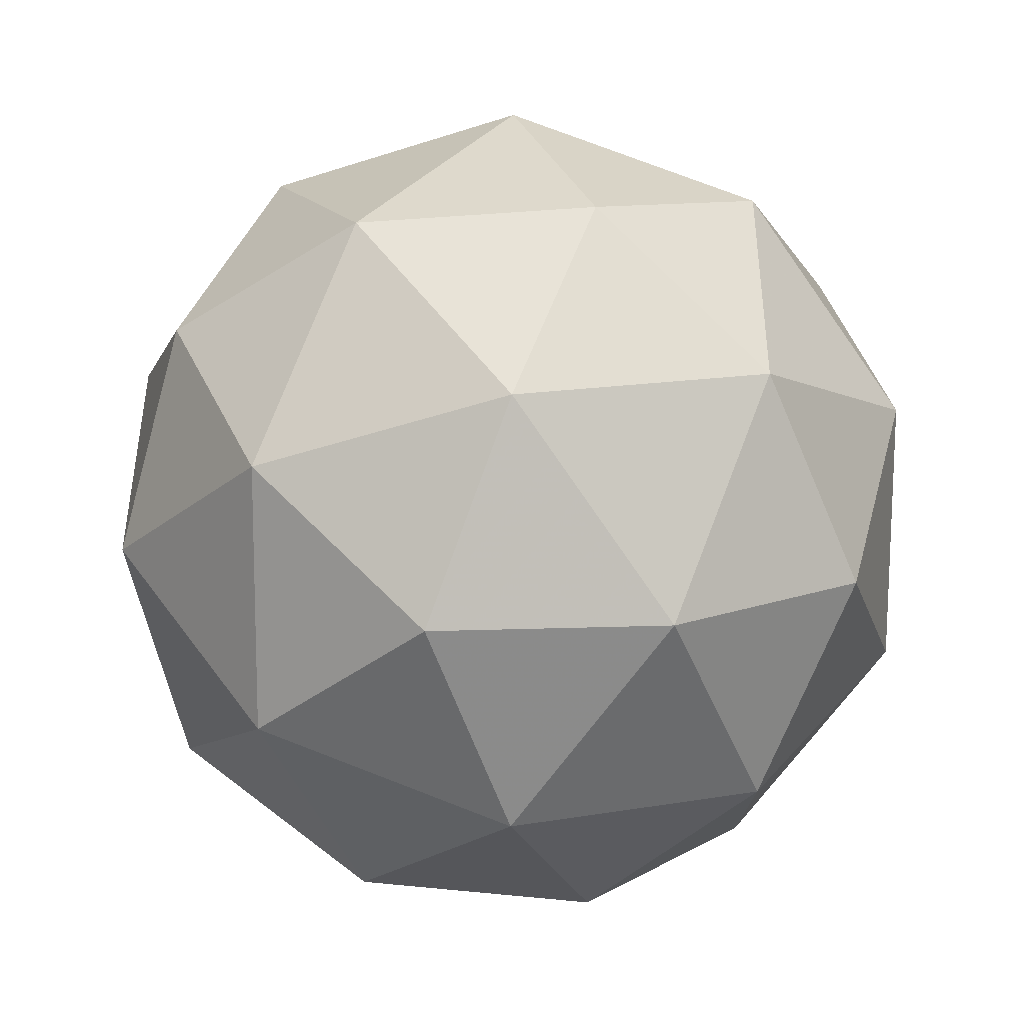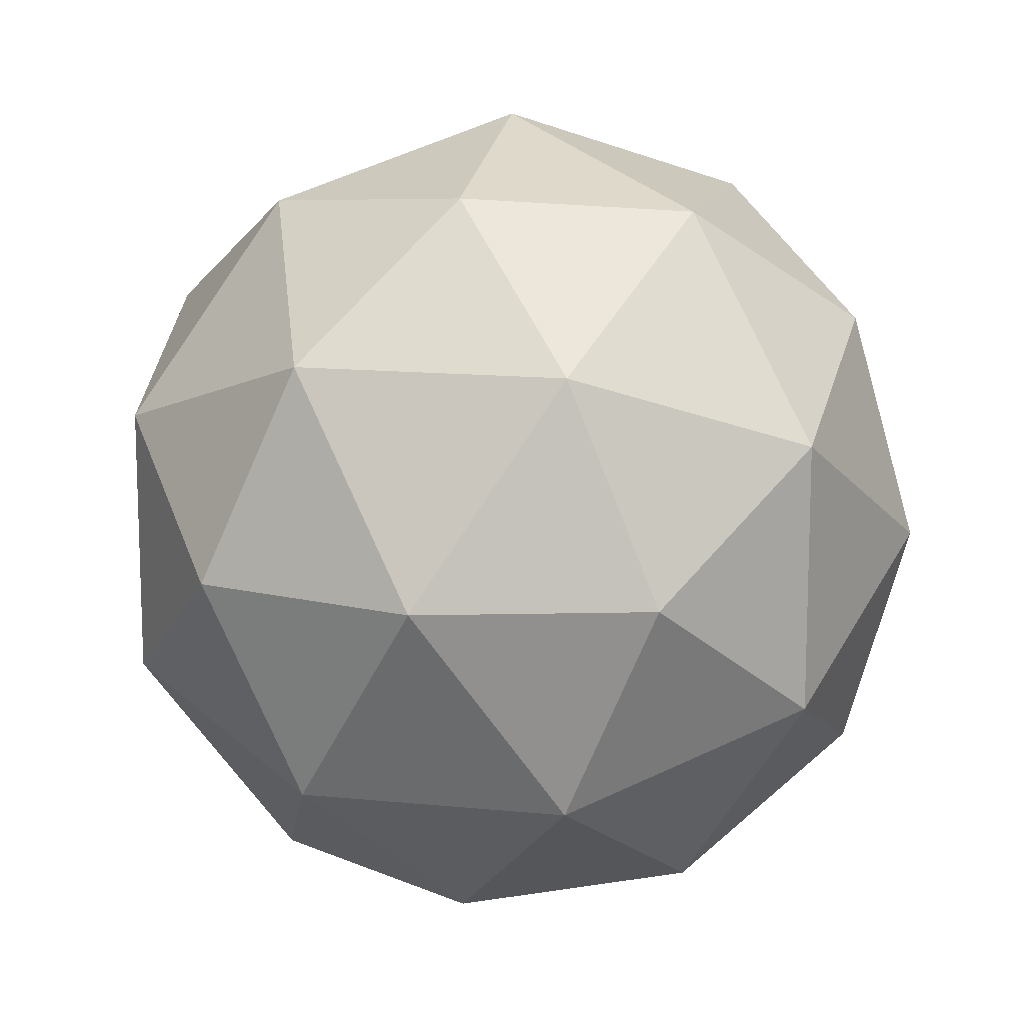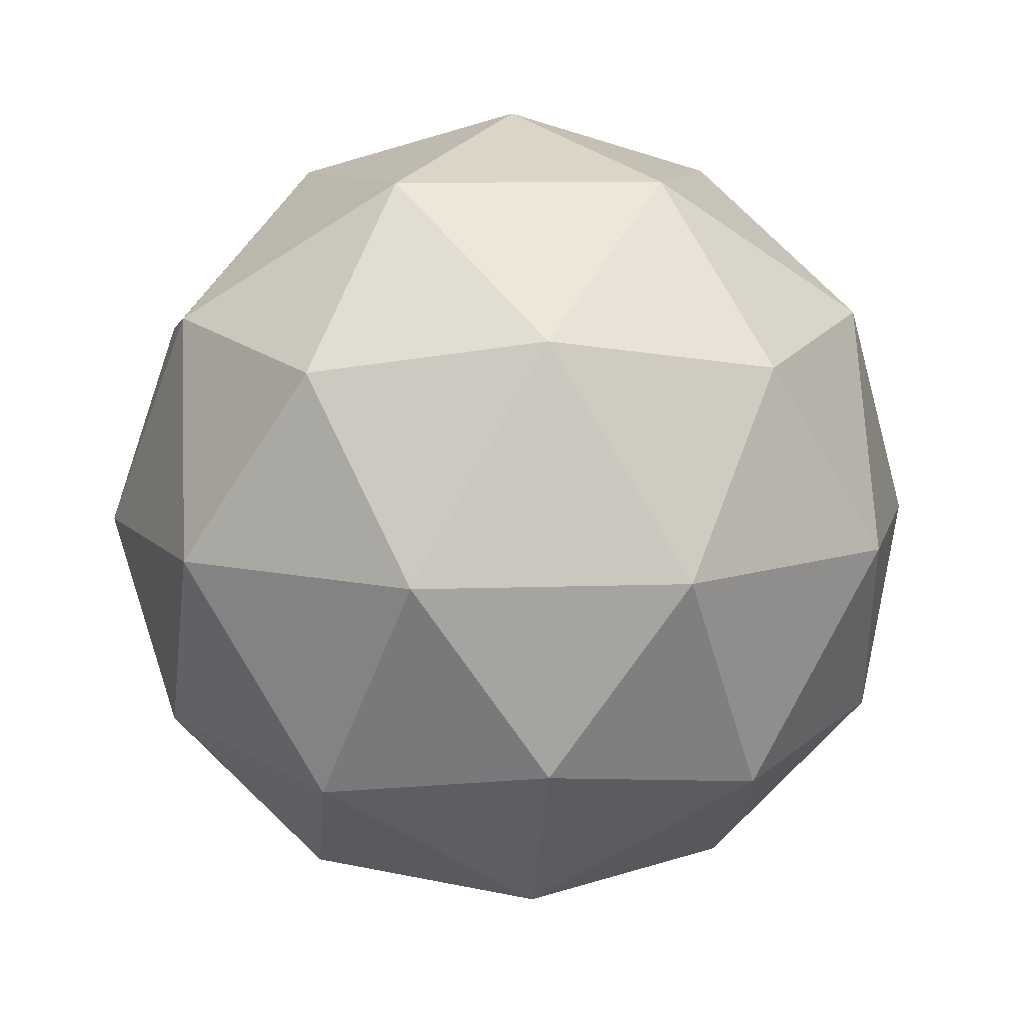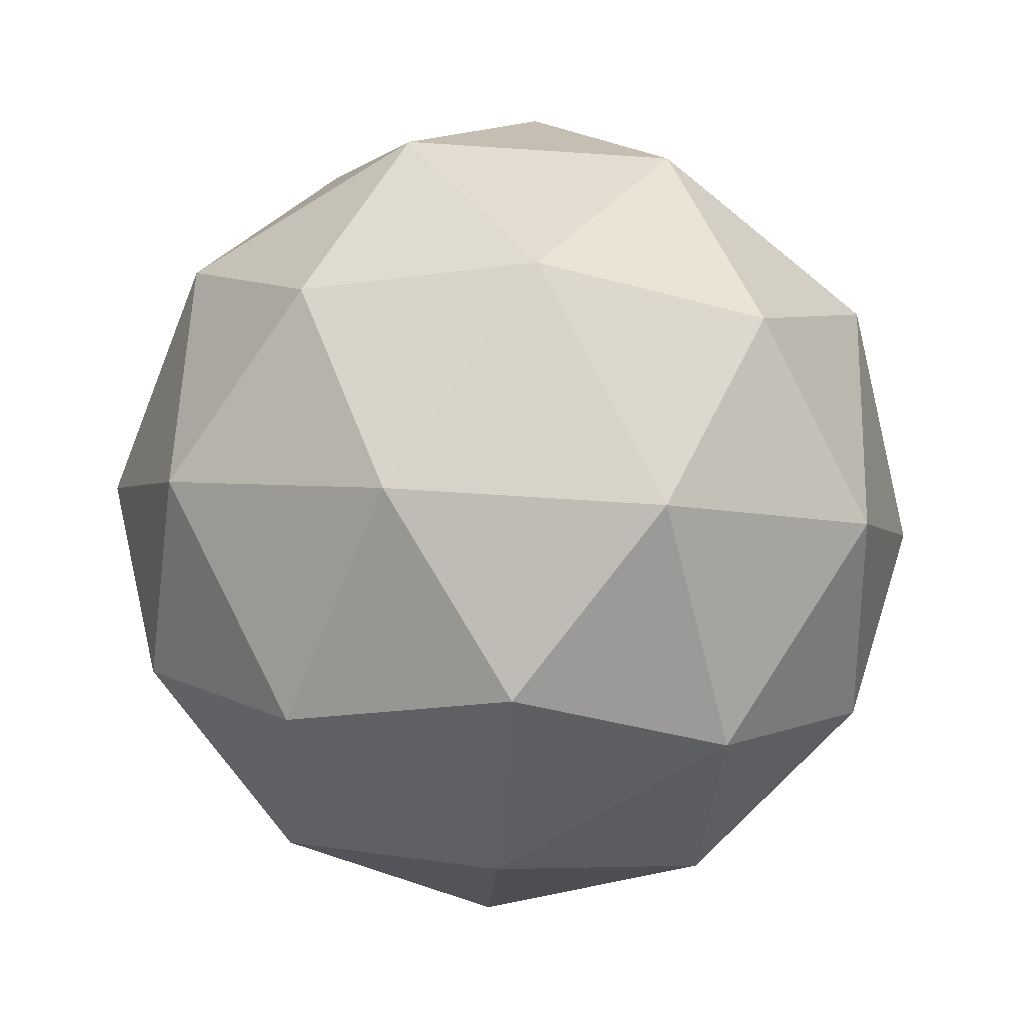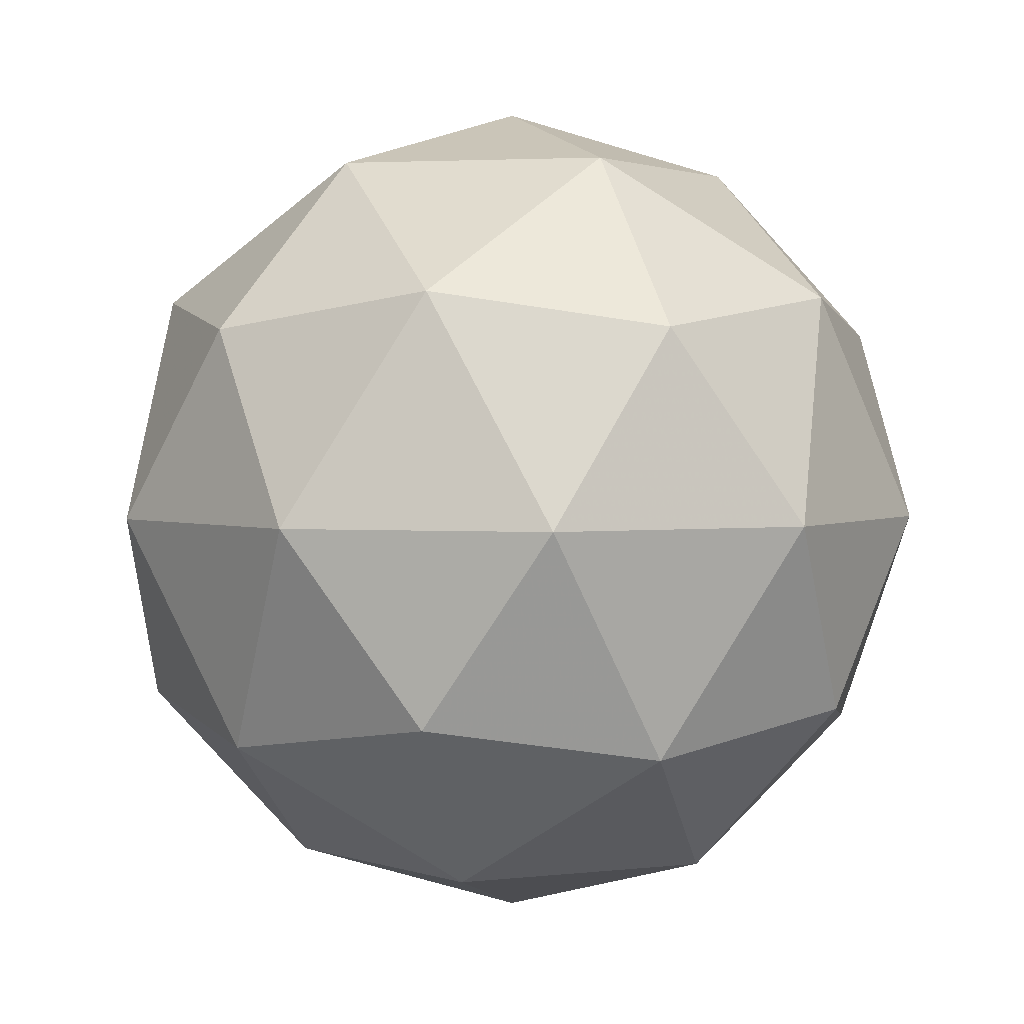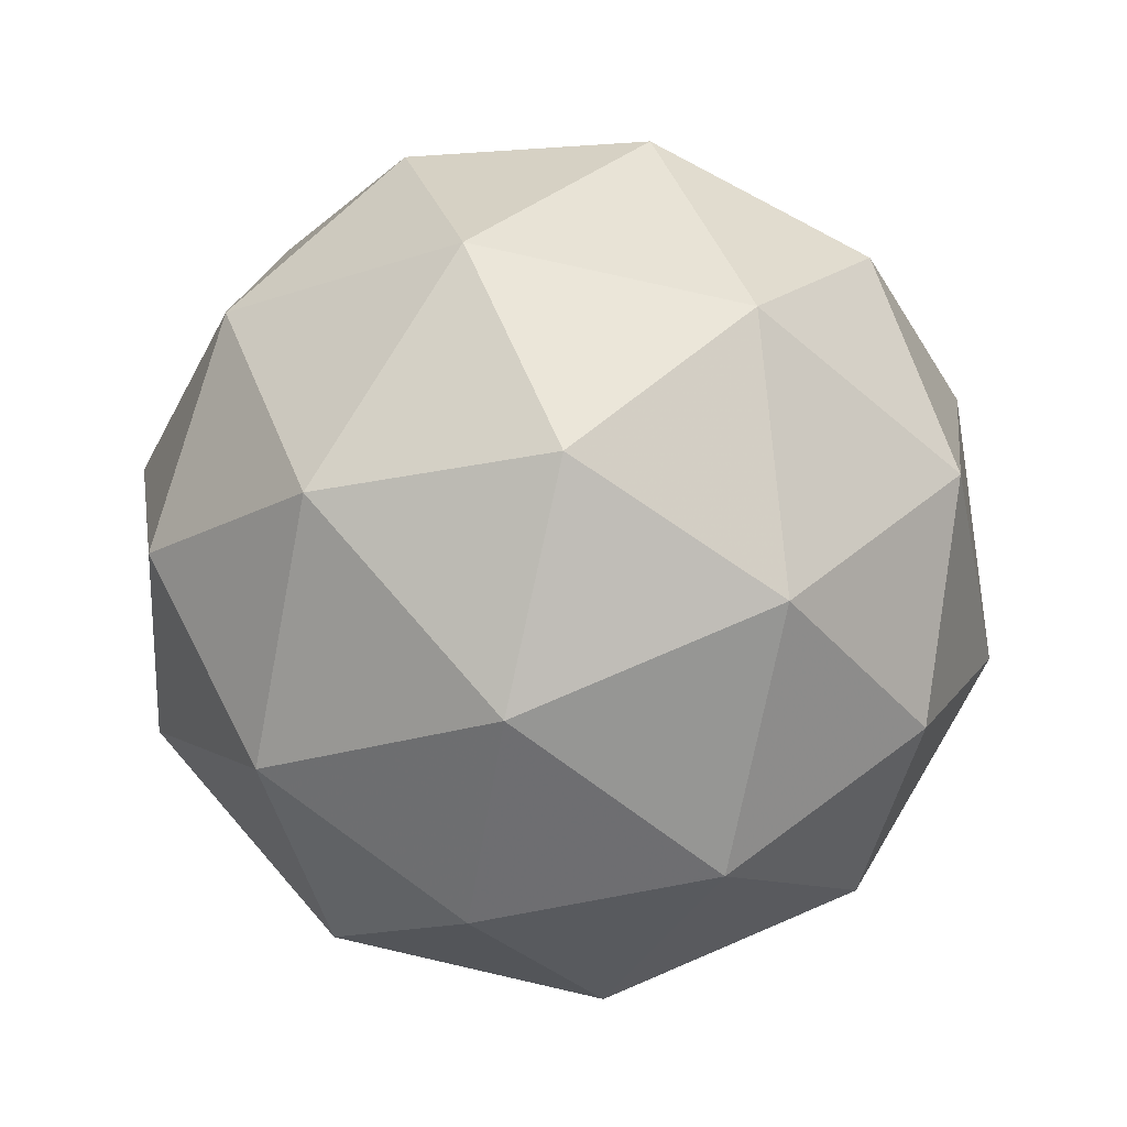
<metadata>
{"format":"obj","ext":"obj","renderer":"f3d","projection":"perspective","resolution":1024,"background":"white","views":[{"elev":75.3,"azim":169.4,"up":"+Z"},{"elev":13.3,"azim":161.3,"up":"+Z"},{"elev":9.9,"azim":-95.3,"up":"+Y"},{"elev":-65.5,"azim":158.2,"up":"+Y"},{"elev":2.5,"azim":-149.1,"up":"+Y"},{"elev":77.2,"azim":102.9,"up":"+Y"}]}
</metadata>
<code>
g RMEV-i1-g178-s177
v -7091 5380 1052
v -7002 5411 1117
v -7125 5411 1157
v -6939 5496 1162
v -6913 5479 1052
v -7202 5411 1052
v -7125 5411 947.1
v -7002 5411 987.2
v -6892 5590 1117
v -7149 5496 1231
v -7036 5479 1222
v -7091 5590 1262
v -7279 5496 1052
v -7236 5479 1157
v -7291 5590 1117
v -7149 5496 873.4
v -7236 5479 947.1
v -7215 5590 882.2
v -6939 5496 941.7
v -7036 5479 882.2
v -6968 5590 882.2
v -6968 5590 1222
v -7215 5590 1222
v -7291 5590 987.2
v -7091 5590 842.1
v -6892 5590 987.2
v -7033 5684 1231
v -6947 5700 1157
v -7057 5768 1157
v -7243 5684 1162
v -7147 5700 1222
v -7181 5768 1117
v -7243 5684 941.7
v -7270 5700 1052
v -7181 5768 987.2
v -7033 5684 873.4
v -7147 5700 882.2
v -7057 5768 947.1
v -6904 5684 1052
v -6947 5700 947.1
v -6981 5768 1052
v -7091 5800 1052
f 1 2 3
f 4 2 5
f 1 3 6
f 1 6 7
f 1 7 8
f 4 5 9
f 10 11 12
f 13 14 15
f 16 17 18
f 19 20 21
f 4 9 22
f 10 12 23
f 13 15 24
f 16 18 25
f 19 21 26
f 27 28 29
f 30 31 32
f 33 34 35
f 36 37 38
f 39 40 41
f 41 38 42
f 41 40 38
f 40 36 38
f 38 35 42
f 38 37 35
f 37 33 35
f 35 32 42
f 35 34 32
f 34 30 32
f 32 29 42
f 32 31 29
f 31 27 29
f 29 41 42
f 29 28 41
f 28 39 41
f 26 40 39
f 26 21 40
f 21 36 40
f 25 37 36
f 25 18 37
f 18 33 37
f 24 34 33
f 24 15 34
f 15 30 34
f 23 31 30
f 23 12 31
f 12 27 31
f 22 28 27
f 22 9 28
f 9 39 28
f 21 25 36
f 21 20 25
f 20 16 25
f 18 24 33
f 18 17 24
f 17 13 24
f 15 23 30
f 15 14 23
f 14 10 23
f 12 22 27
f 12 11 22
f 11 4 22
f 9 26 39
f 9 5 26
f 5 19 26
f 8 20 19
f 8 7 20
f 7 16 20
f 7 17 16
f 7 6 17
f 6 13 17
f 6 14 13
f 6 3 14
f 3 10 14
f 5 8 19
f 5 2 8
f 2 1 8
f 3 11 10
f 3 2 11
f 2 4 11
f 2 4 11

</code>
